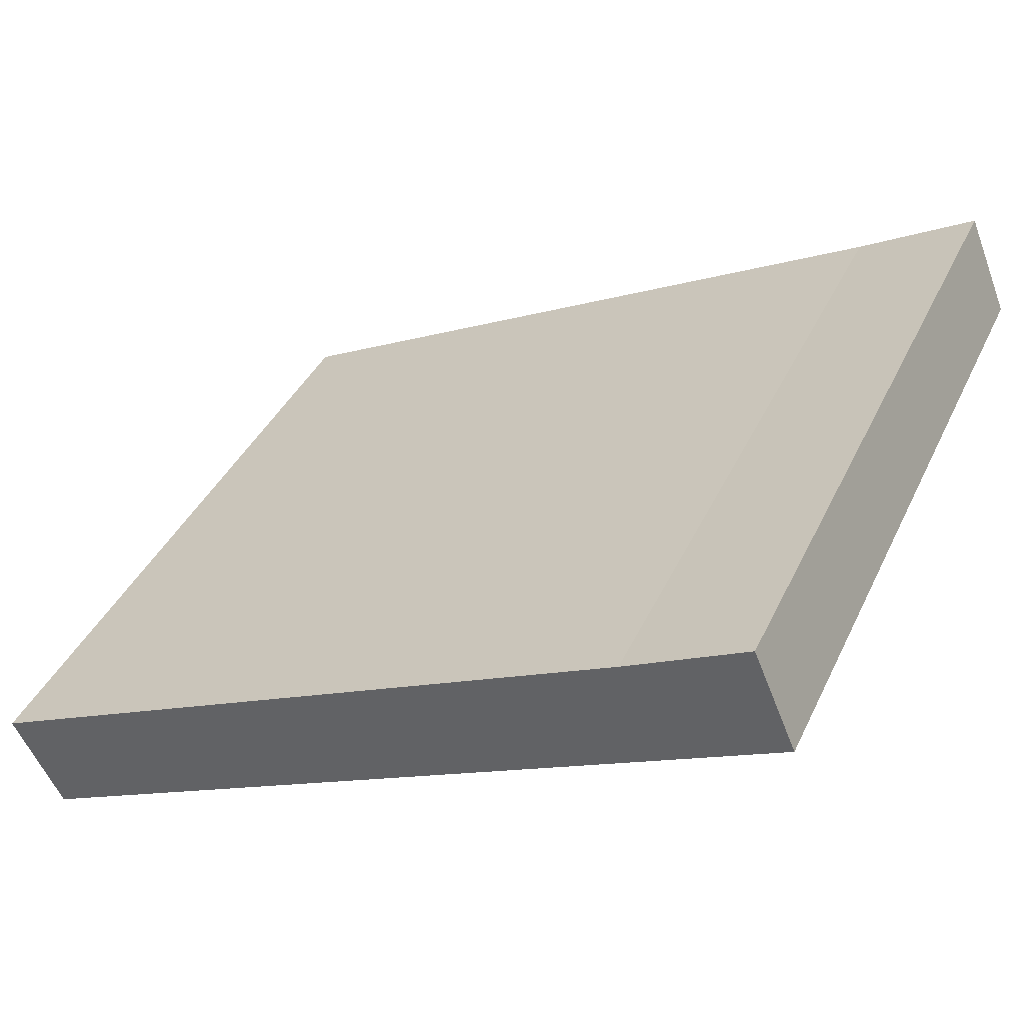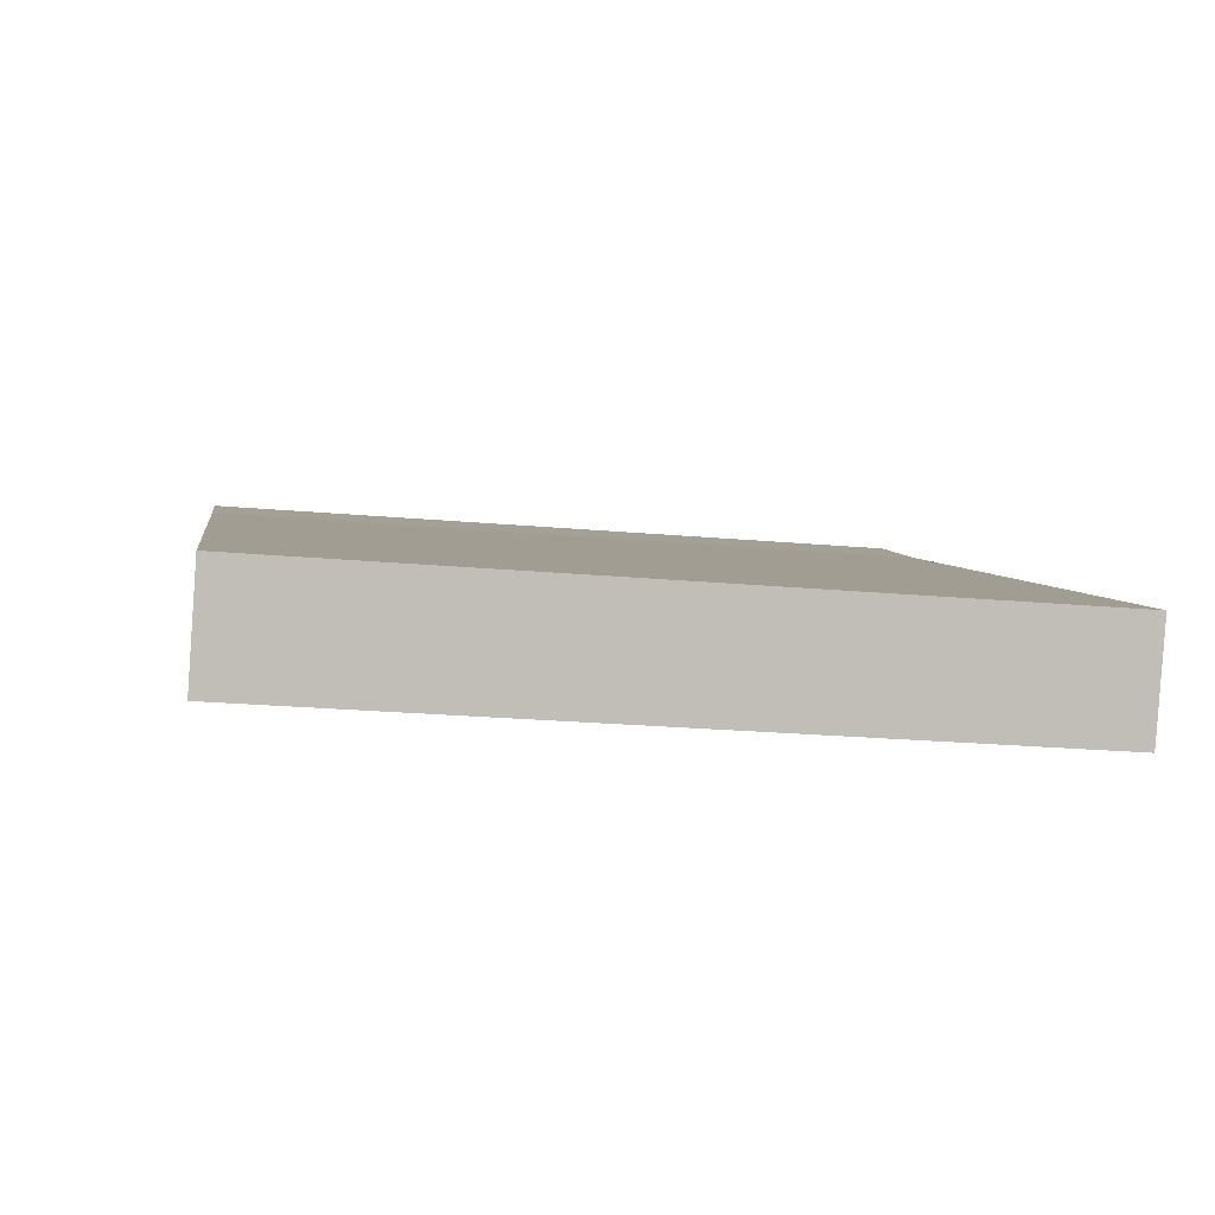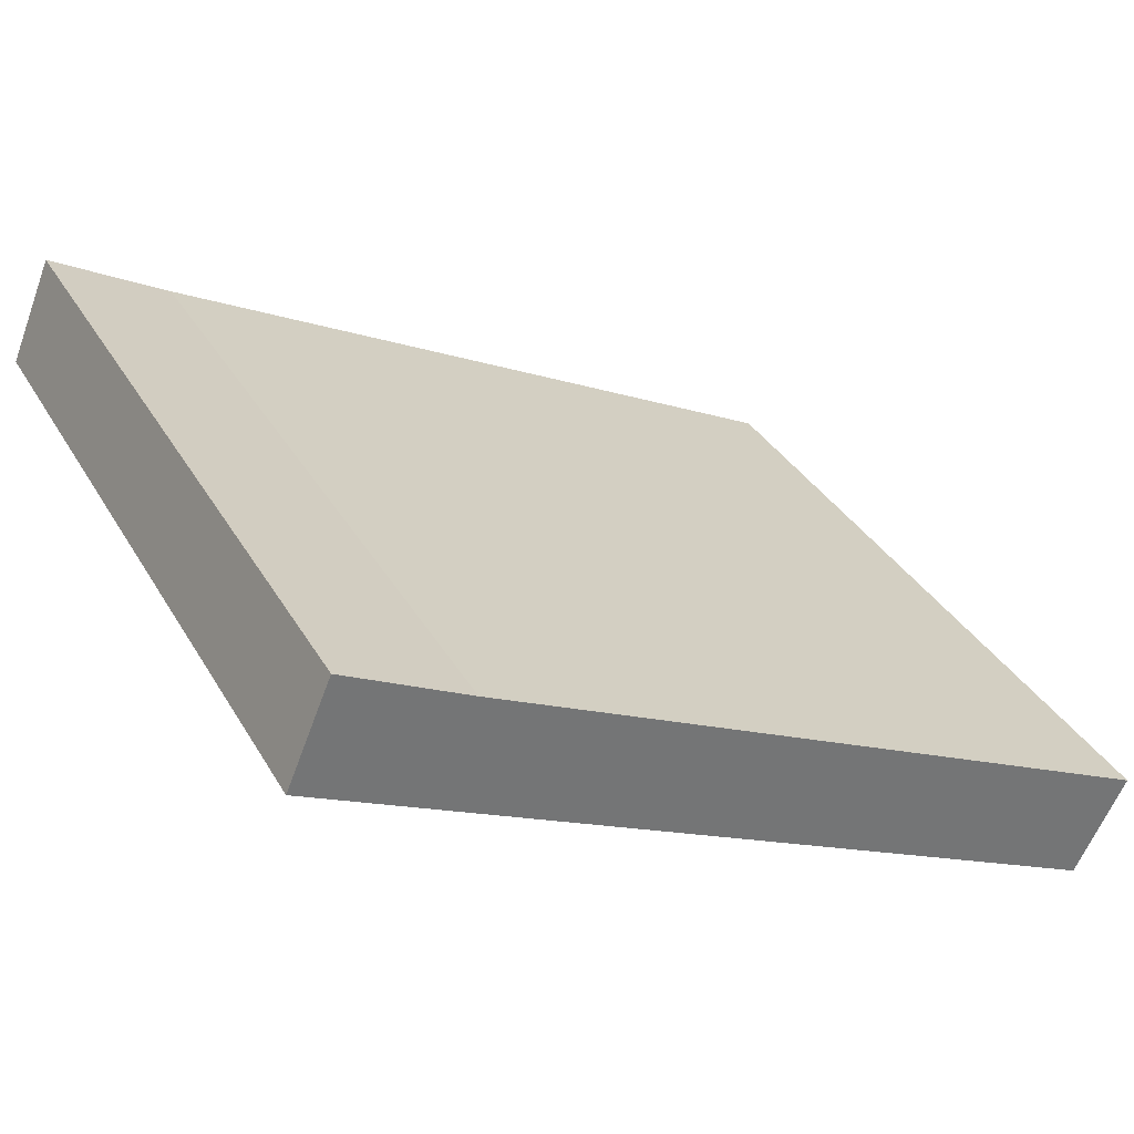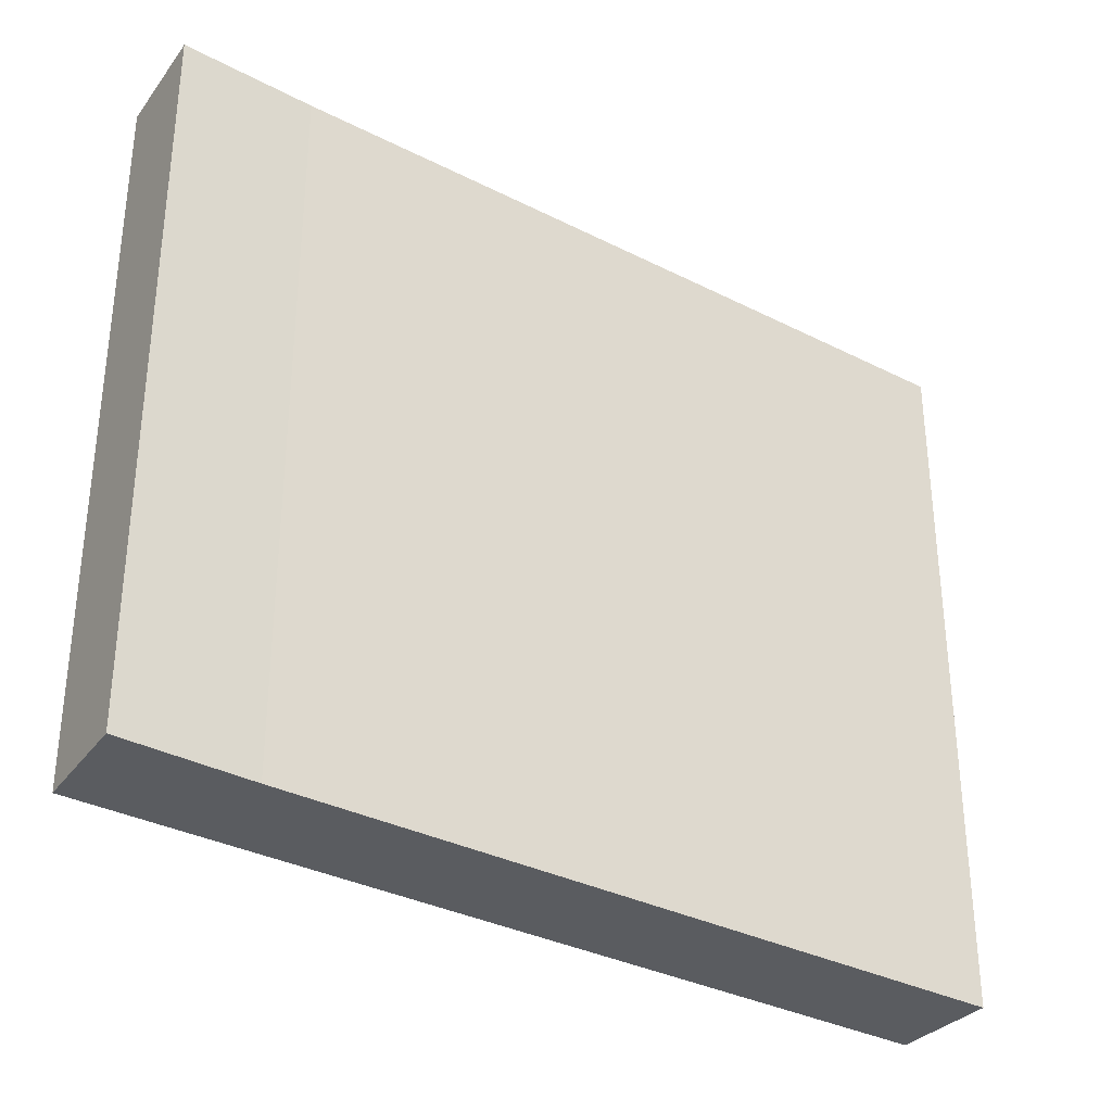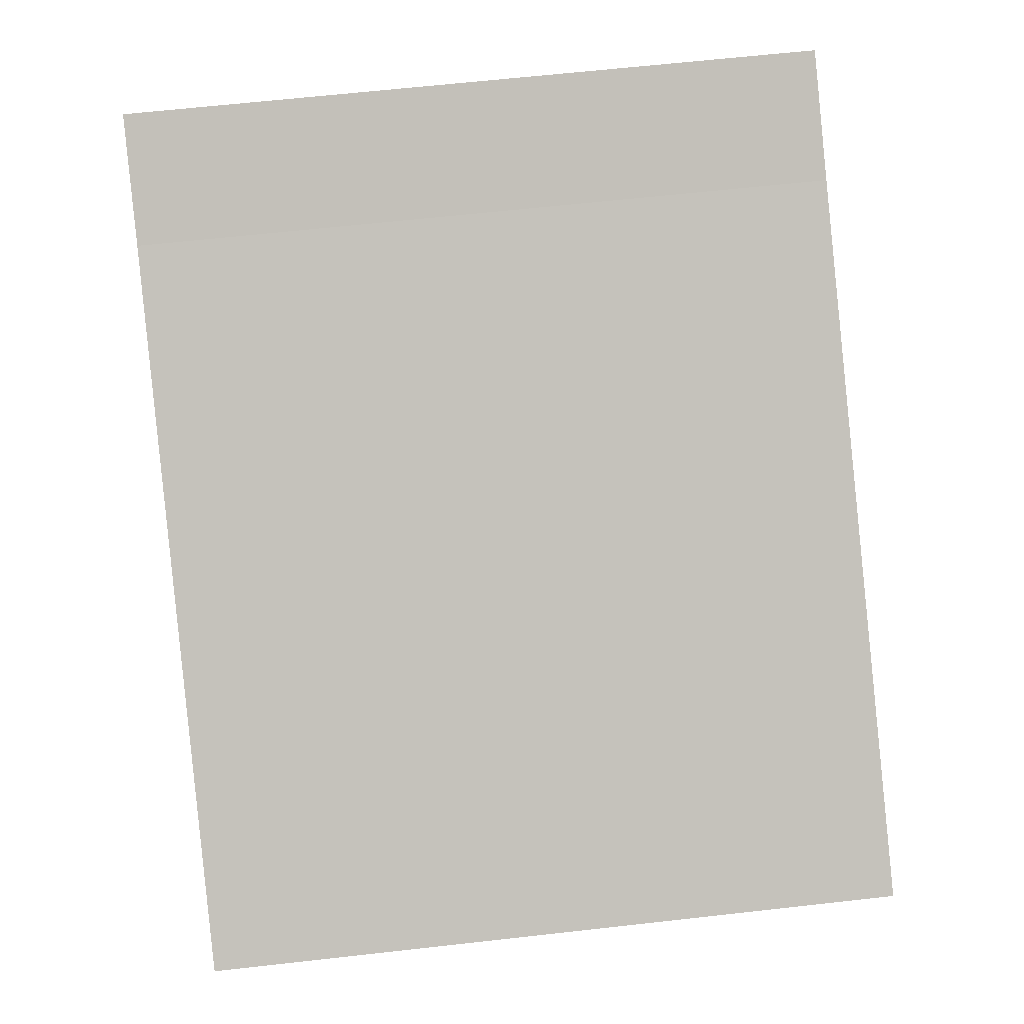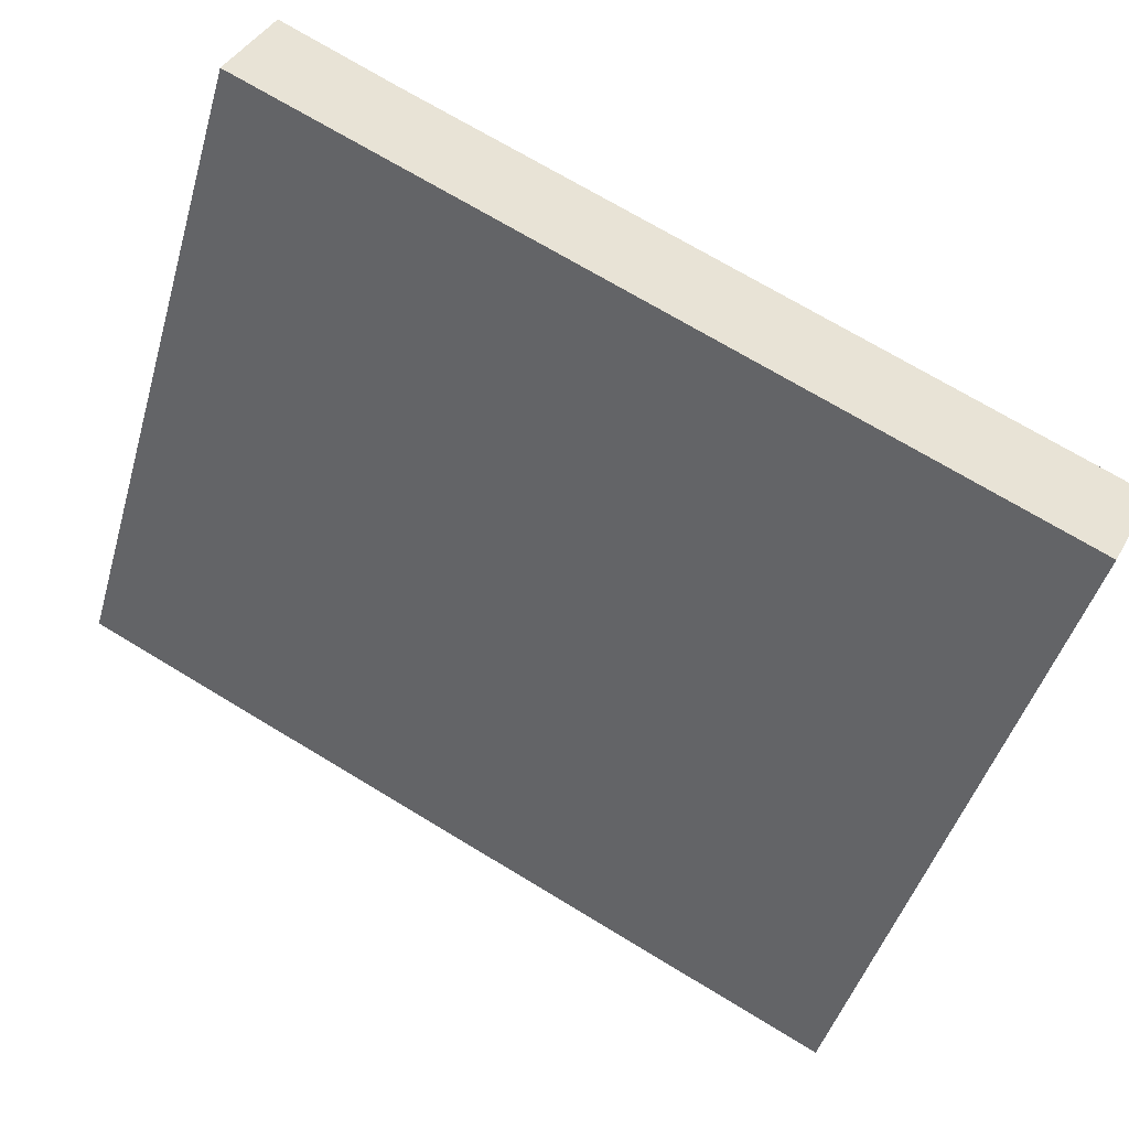
<metadata>
{"format":"obj","ext":"obj","renderer":"f3d","projection":"perspective","resolution":1024,"background":"white","views":[{"elev":39.9,"azim":-156.4,"up":"+Z"},{"elev":-23.1,"azim":81.3,"up":"+Z"},{"elev":35.4,"azim":-26.7,"up":"+Z"},{"elev":-33.6,"azim":-7.8,"up":"+Y"},{"elev":65.3,"azim":83.6,"up":"+Z"},{"elev":-46.5,"azim":-16.0,"up":"+Z"}]}
</metadata>
<code>
v  2.538 2.315 -1.293
v  0.521 2.315 0.121
v  2.697 2.315 -0.985
v  0 2.315 1.418e-16
v  0.138 2.315 0.326
v  0.138 -1.996e-17 0.326
v  0.521 -7.409e-18 0.121
v  2.697 6.031e-17 -0.985
v  2.538 7.917e-17 -1.293
v  0 0 0
g defaultobject
f 1 2 3
f 2 1 4
f 2 4 5
f 6 2 5
f 2 6 7
f 7 3 2
f 3 7 8
f 8 1 3
f 1 8 9
f 9 4 1
f 4 9 10
f 10 5 4
f 5 10 6
f 7 9 8
f 9 7 10
f 10 7 6

</code>
